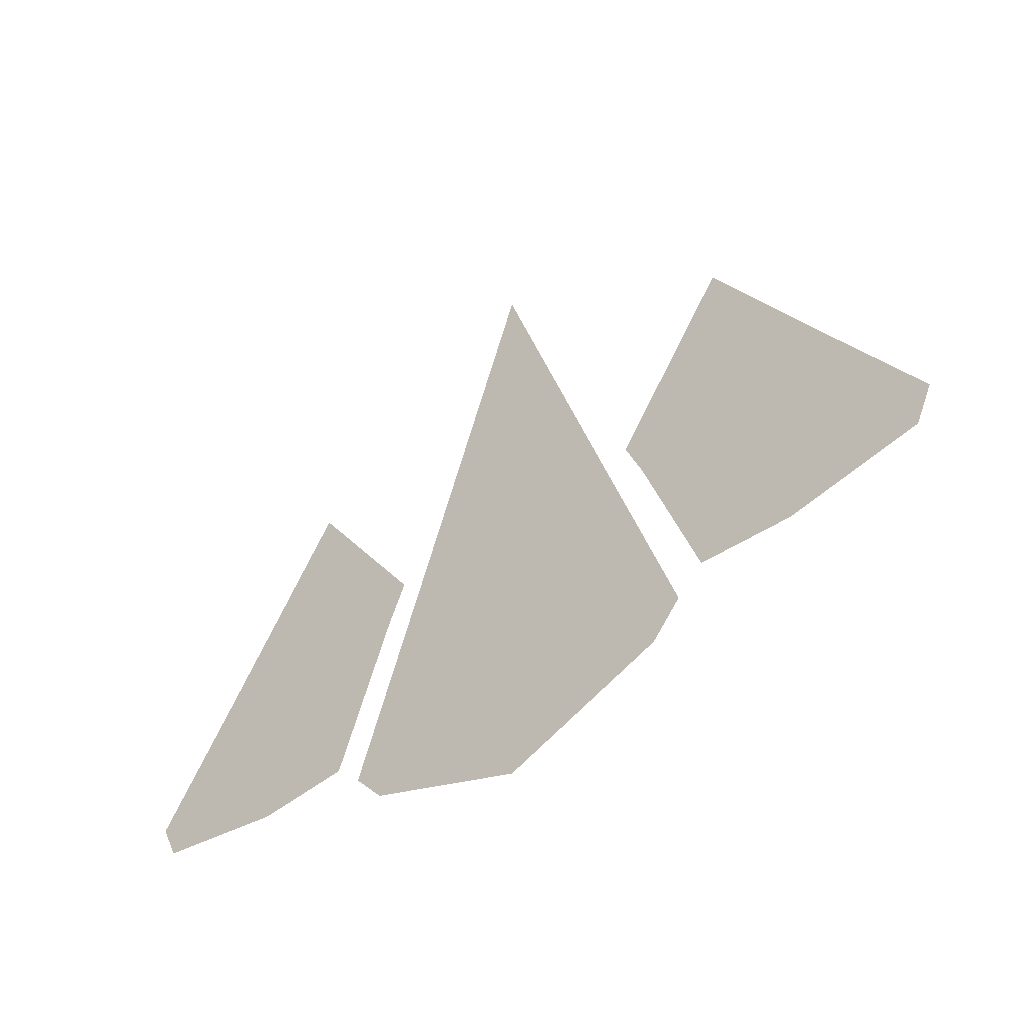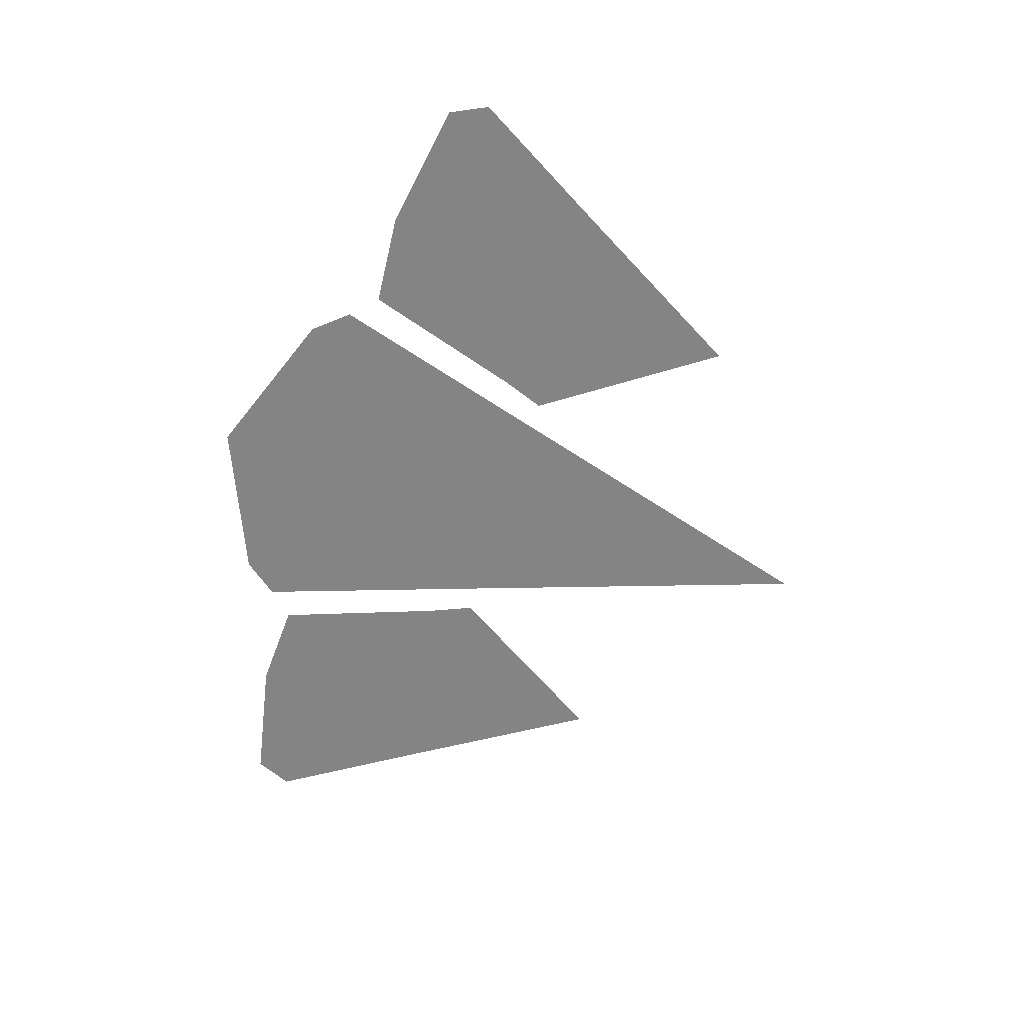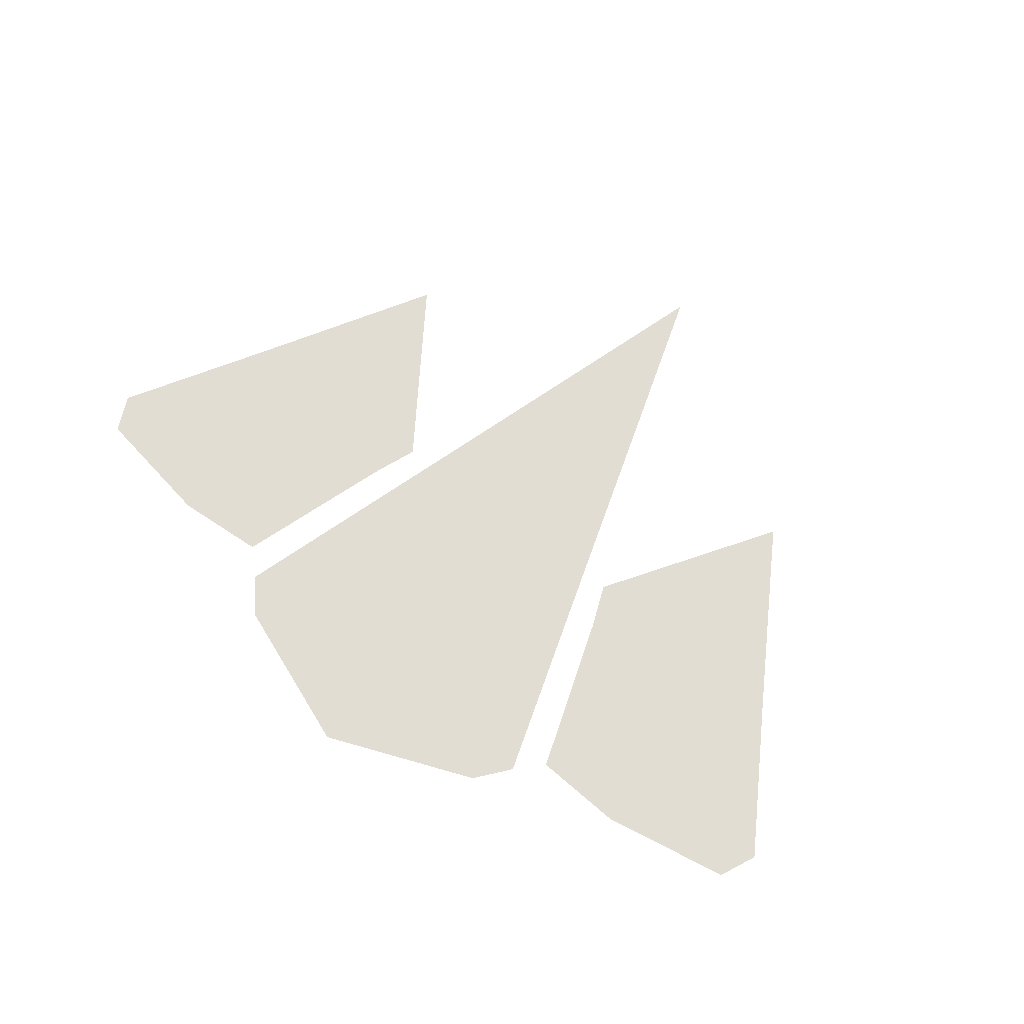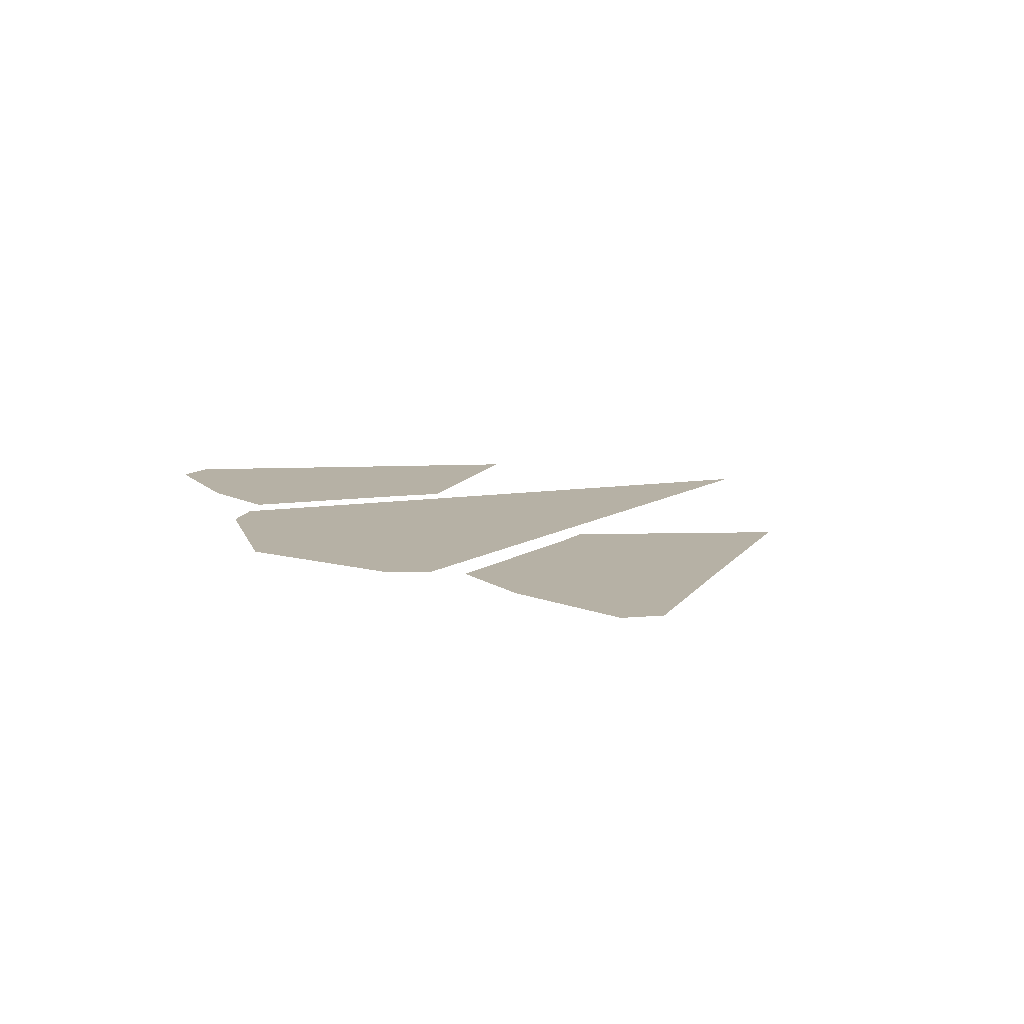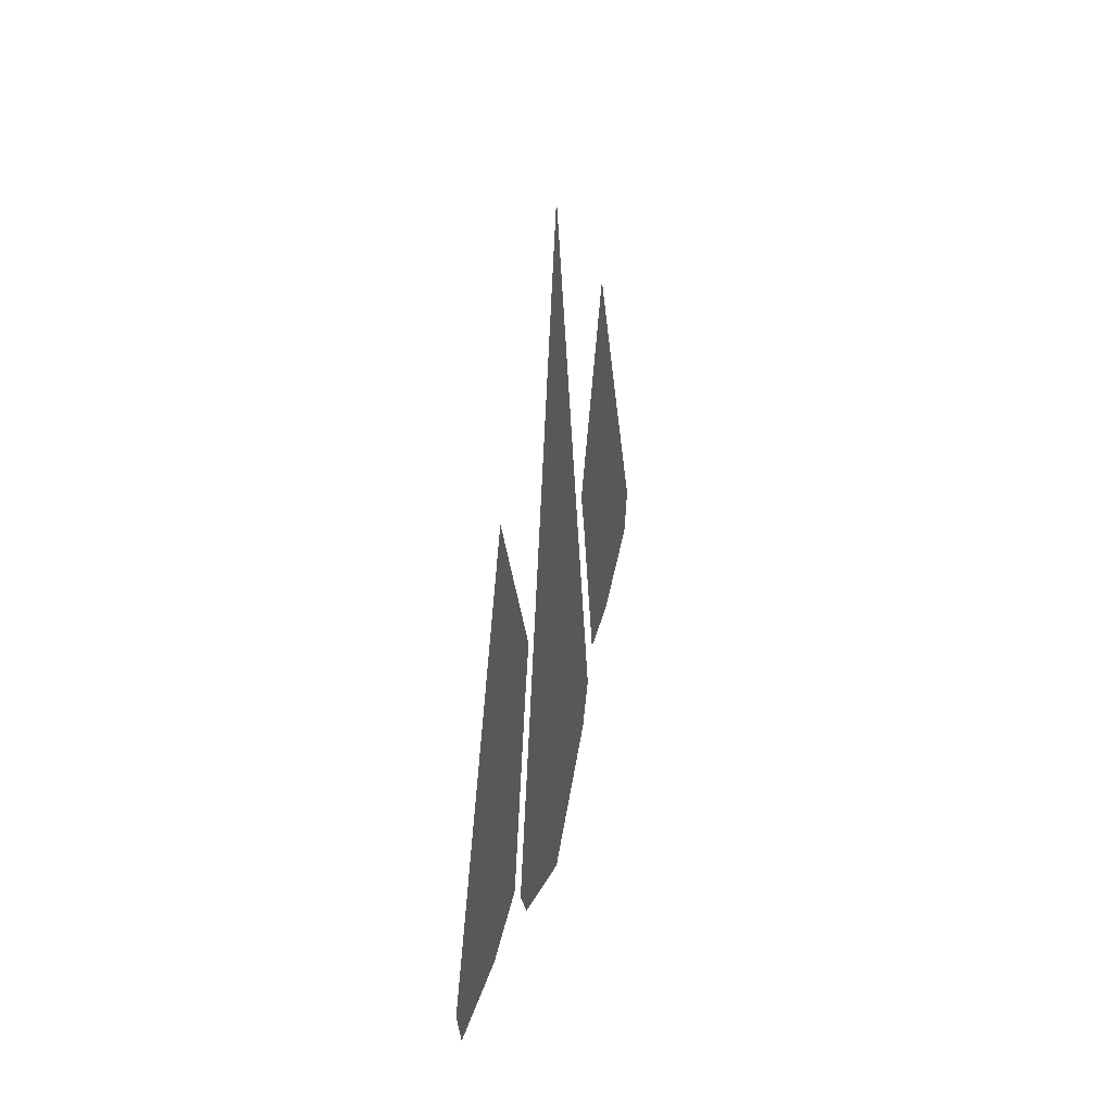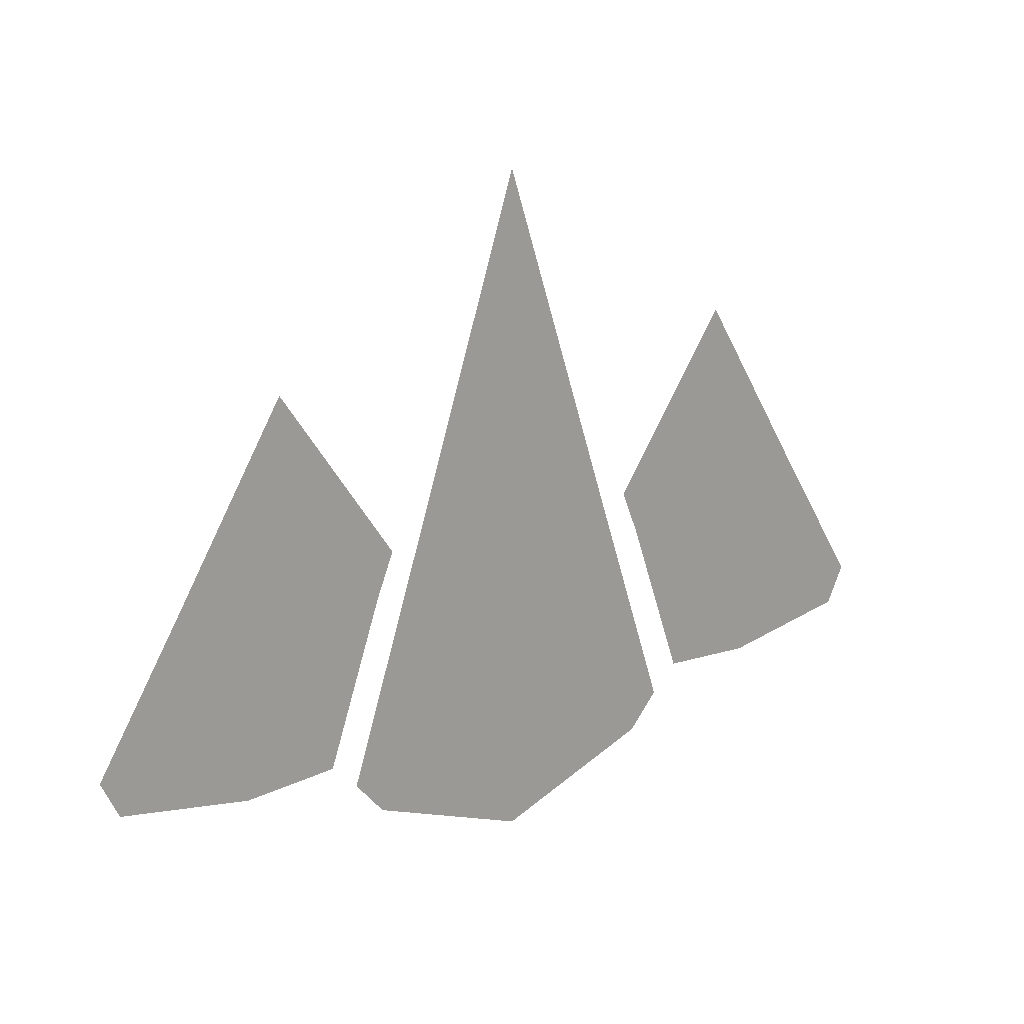
<metadata>
{"format":"obj","ext":"obj","renderer":"f3d","projection":"perspective","resolution":1024,"background":"white","views":[{"elev":-48.1,"azim":-140.5,"up":"+Z"},{"elev":-61.4,"azim":-106.7,"up":"+Y"},{"elev":68.2,"azim":-142.7,"up":"+Y"},{"elev":12.0,"azim":-126.6,"up":"+Y"},{"elev":28.3,"azim":99.8,"up":"+Z"},{"elev":19.9,"azim":144.0,"up":"+Z"}]}
</metadata>
<code>
v 0 0 1.023
v 0 0 0.75
v 0.2188 0 0.03125
v 0.2969 0 0.09375
v 0.4219 0 -0.6328
v 0.5 0 -0.5391
v -0.2969 0 0.09375
v -0.2188 0 0.03125
v -0.5 0 -0.5391
v -0.4219 0 -0.6328
v 0.6875 0 0.5547
v 0.6953 0 0.3828
v 0.9062 0 0.01562
v 0.9844 0 0.0625
v 1.172 0 -0.4219
v 1.219 0 -0.3203
v 0.375 0 0.08594
v 0.4219 0 -0.03125
v -0.9844 0 0.0625
v -0.9062 0 0.01562
v -0.6953 0 0.3828
v -0.6875 0 0.5547
v -0.4219 0 -0.03125
v -0.375 0 0.08594
v -1.219 0 -0.3203
v -1.172 0 -0.4219
v -0.8203 0 -0.4844
v -0.6875 0 -0.1016
v -0.5703 0 -0.4688
v 0 0 -0.1328
v 0.6875 0 -0.1016
v 0 0 -0.7969
v 0.5703 0 -0.4688
v 0.8203 0 -0.4844
f 1 2 3
f 1 3 4
f 4 3 5
f 4 5 6
f 7 8 2
f 7 2 1
f 9 10 8
f 9 8 7
f 11 12 13
f 11 13 14
f 14 13 15
f 14 15 16
f 17 18 12
f 17 12 11
f 19 20 21
f 19 21 22
f 22 21 23
f 22 23 24
f 20 19 25
f 20 25 26
f 20 26 27
f 20 27 28
f 20 28 21
f 21 28 23
f 23 28 29
f 29 28 27
f 8 30 3
f 8 3 2
f 18 31 13
f 18 13 12
f 30 32 5
f 30 5 3
f 8 10 32
f 8 32 30
f 18 33 34
f 18 34 31
f 31 34 15
f 31 15 13

</code>
